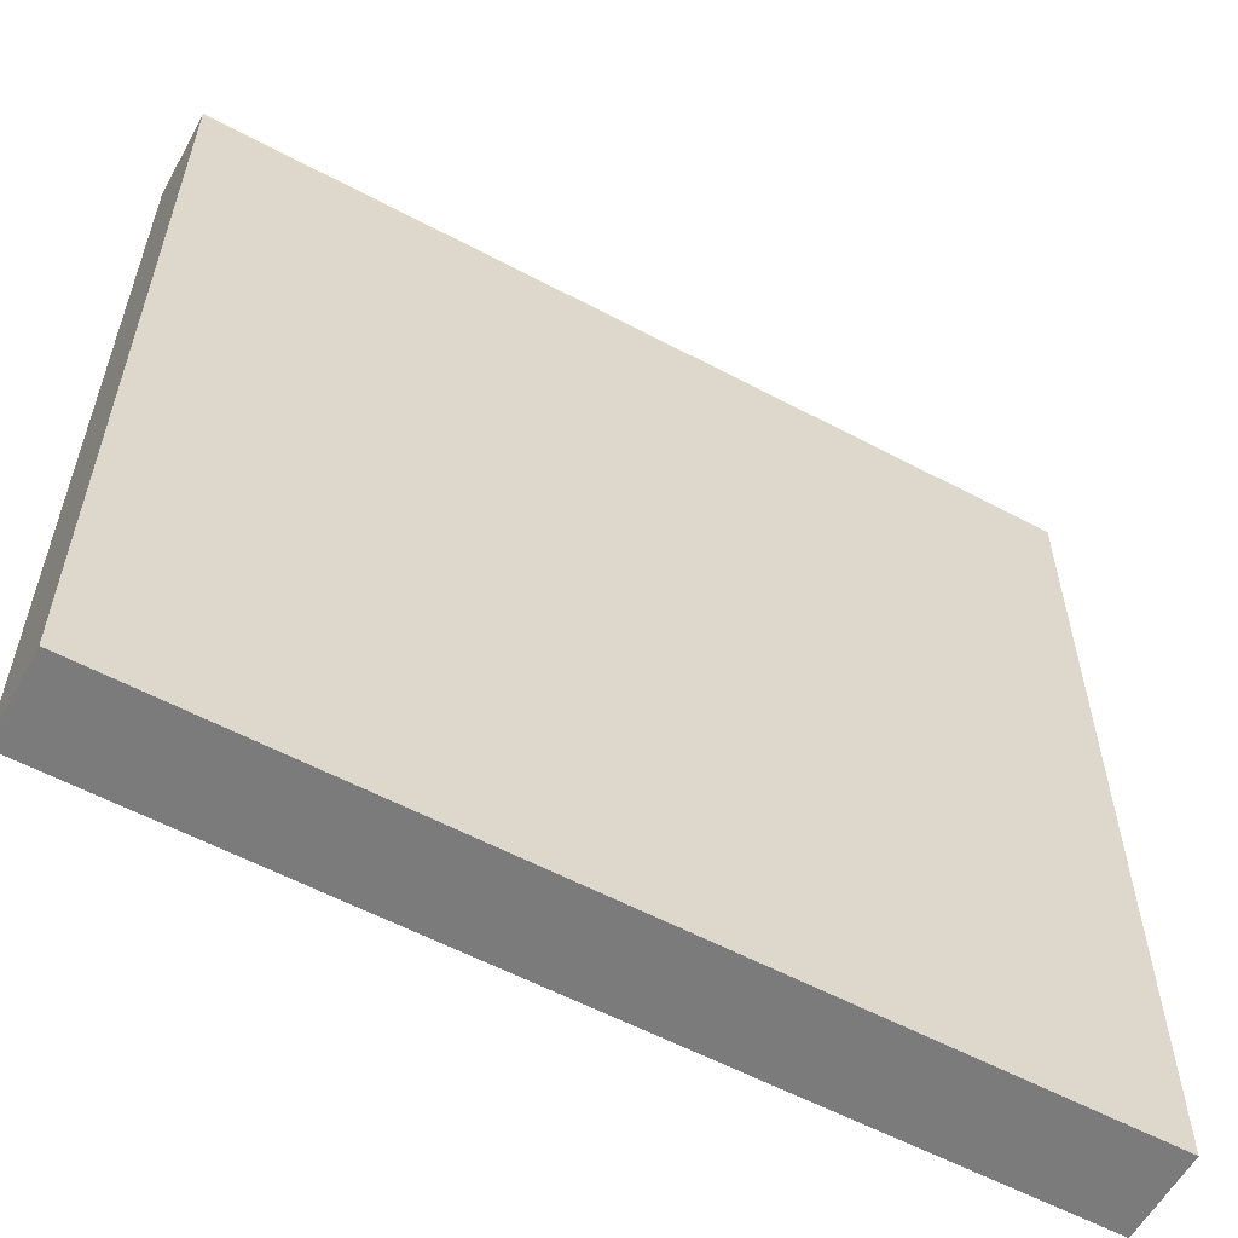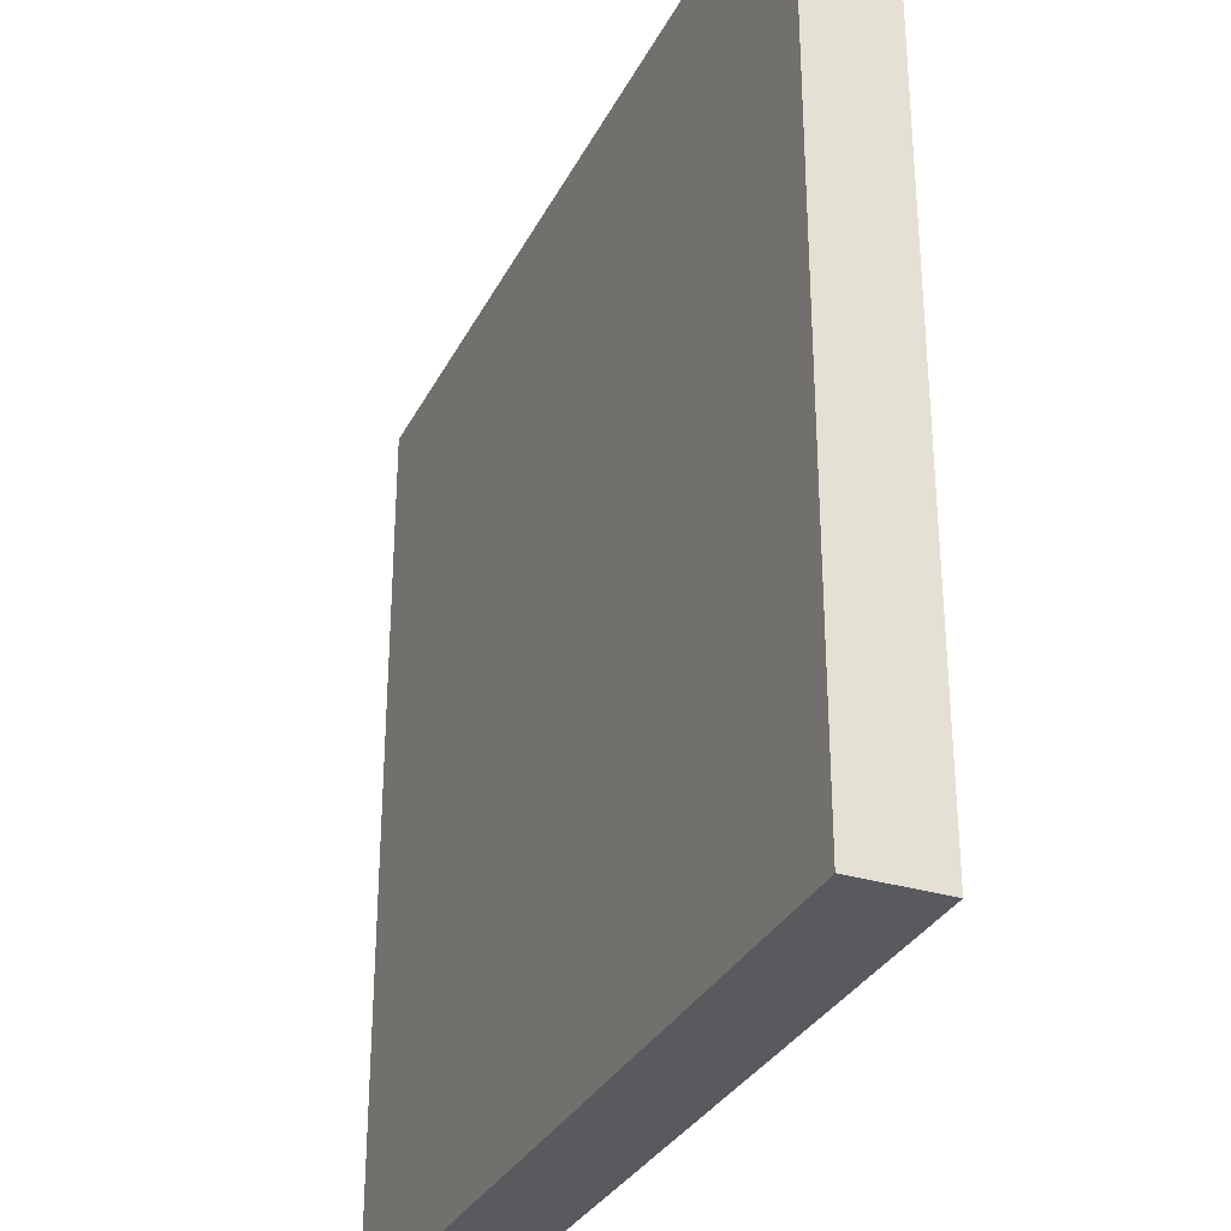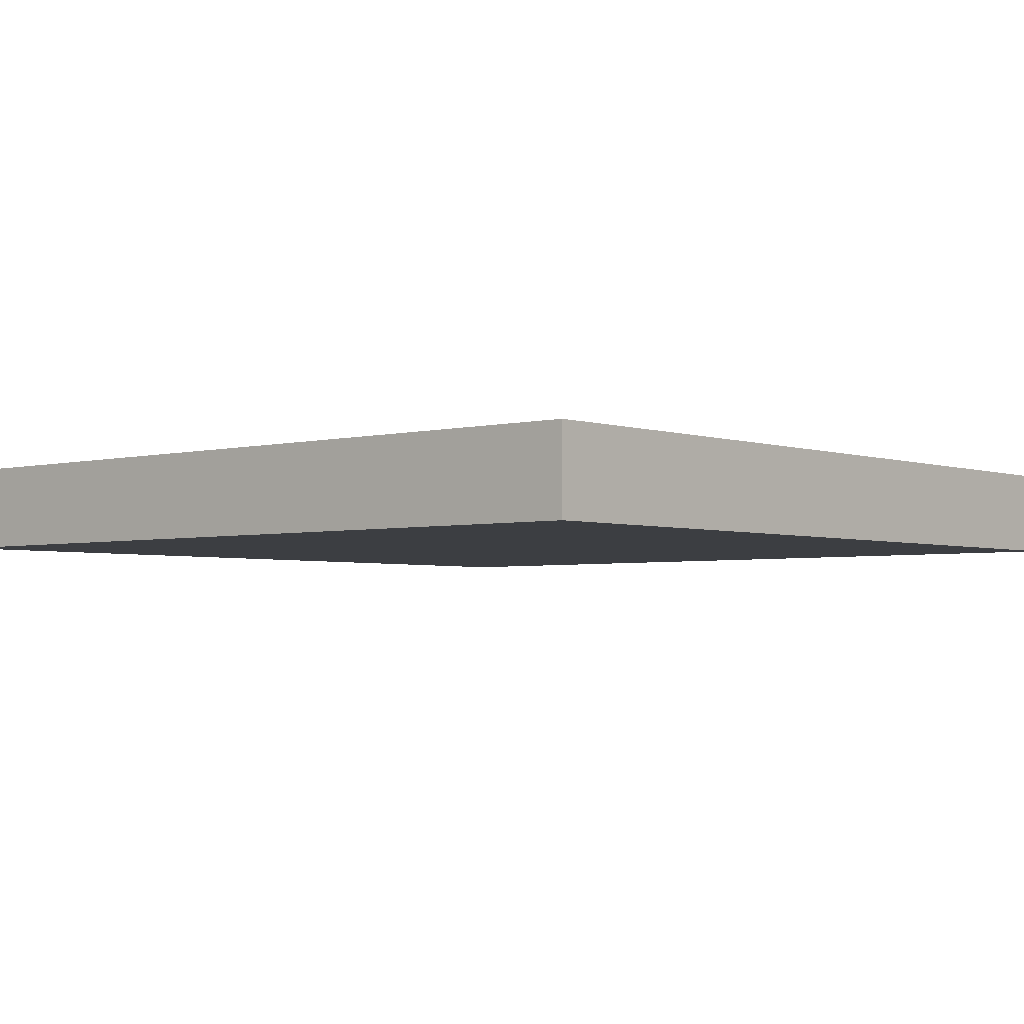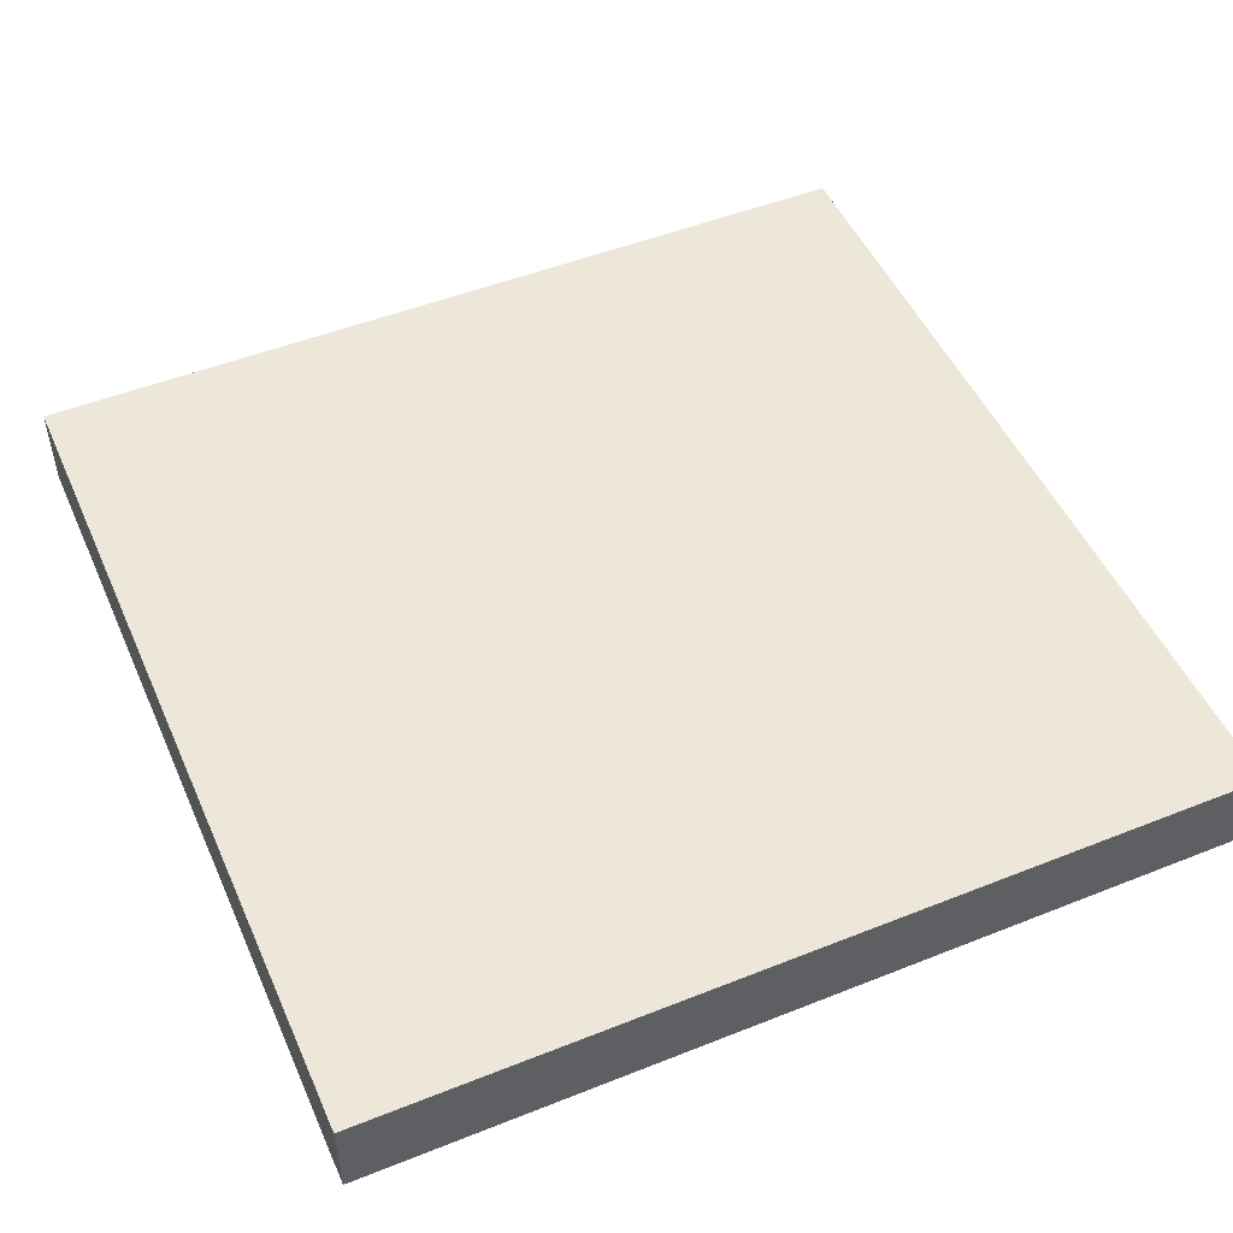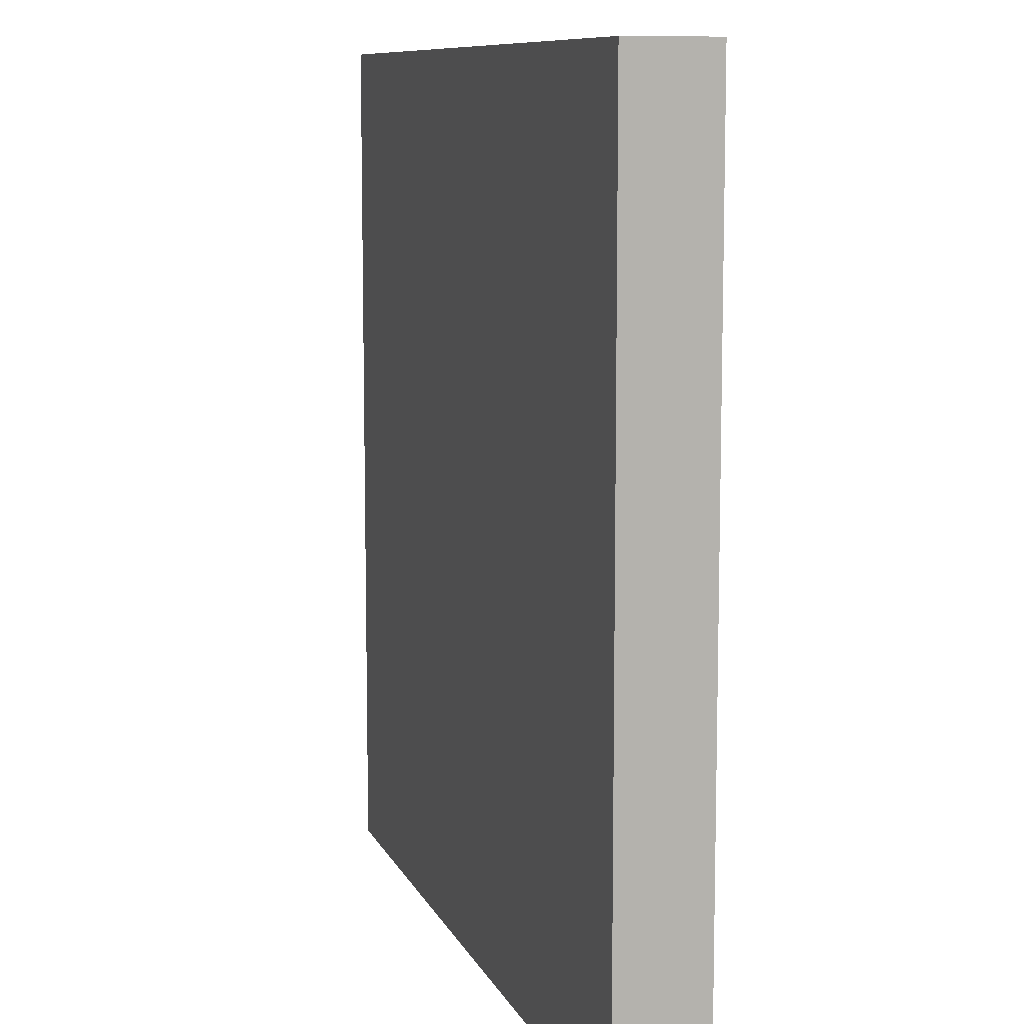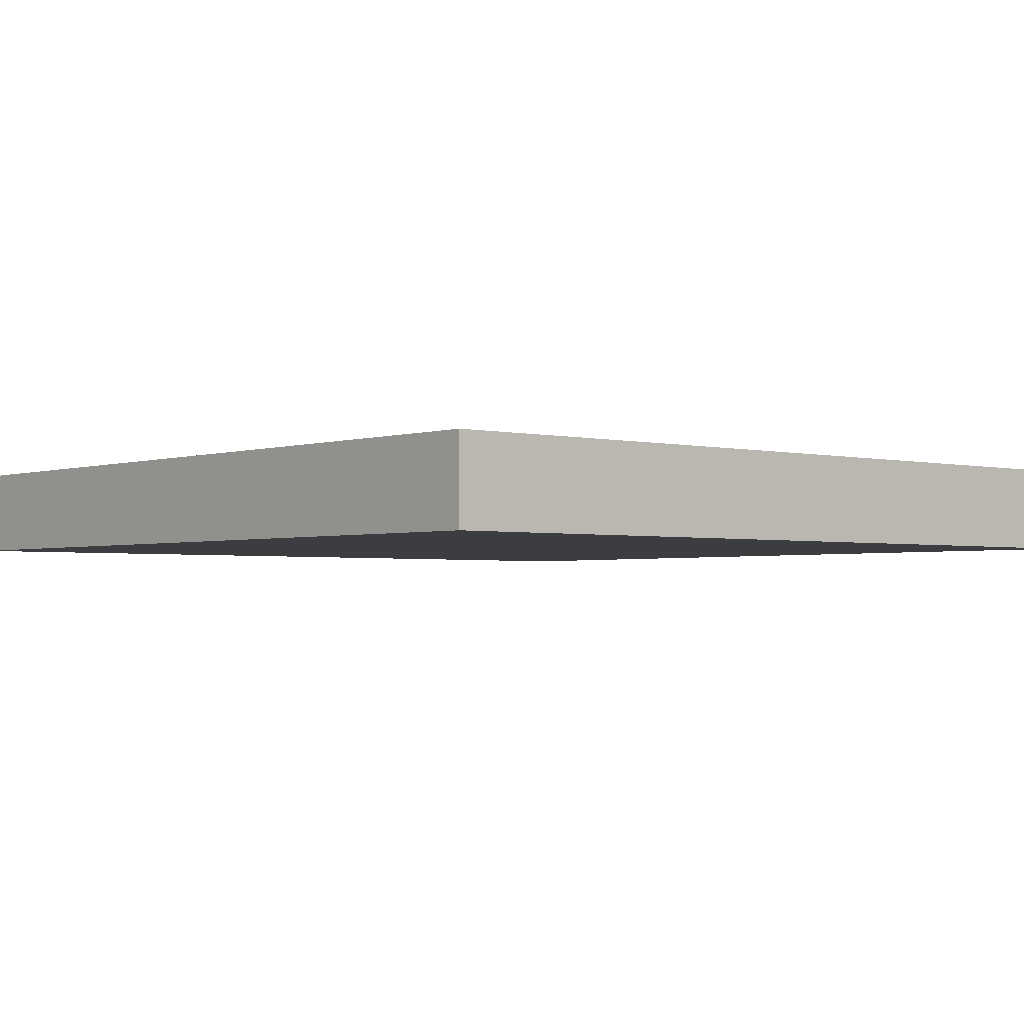
<metadata>
{"format":"obj","ext":"obj","renderer":"f3d","projection":"perspective","resolution":1024,"background":"white","views":[{"elev":-58.5,"azim":-28.7,"up":"+Y"},{"elev":-31.4,"azim":-113.2,"up":"+Y"},{"elev":-3.4,"azim":-139.0,"up":"+Z"},{"elev":50.0,"azim":-23.6,"up":"+Z"},{"elev":9.4,"azim":-106.3,"up":"+Y"},{"elev":-2.6,"azim":-130.8,"up":"+Z"}]}
</metadata>
<code>
o Cube
v -0.05 0.05 -0.005
v -0.05 0.05 0.005
v 0.05 0.05 -0.005
v 0.05 0.05 0.005
v -0.05 -0.05 -0.005
v -0.05 -0.05 0.005
v 0.05 -0.05 -0.005
v 0.05 -0.05 0.005
f 1 2 4 3
f 3 4 8 7
f 7 8 6 5
f 5 6 2 1
f 3 7 5 1
f 8 4 2 6

</code>
